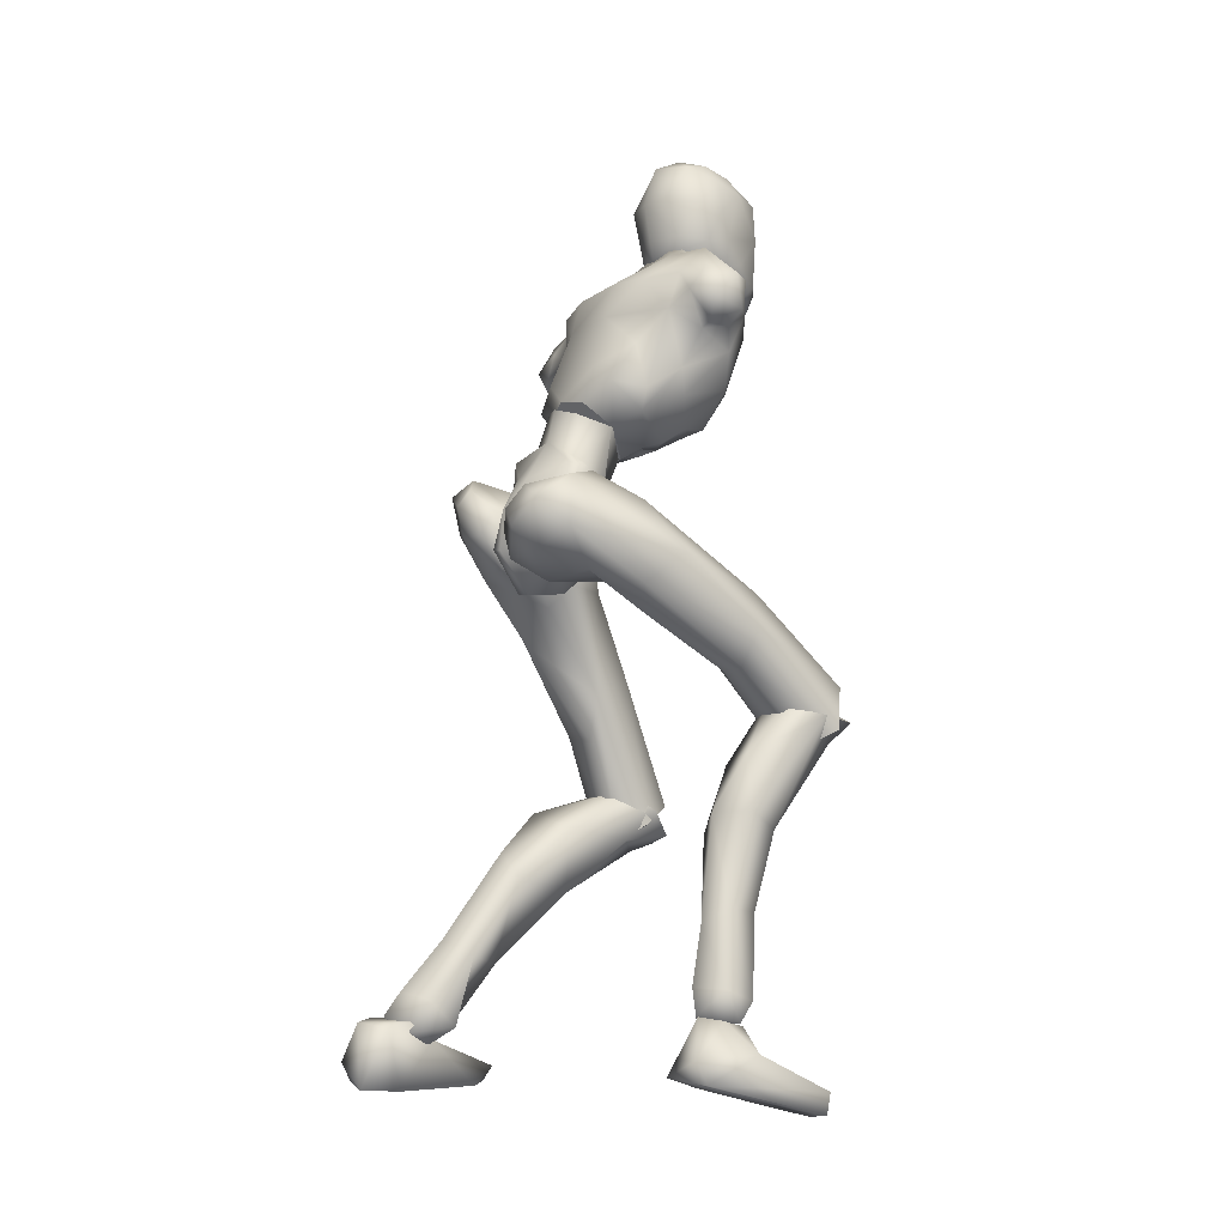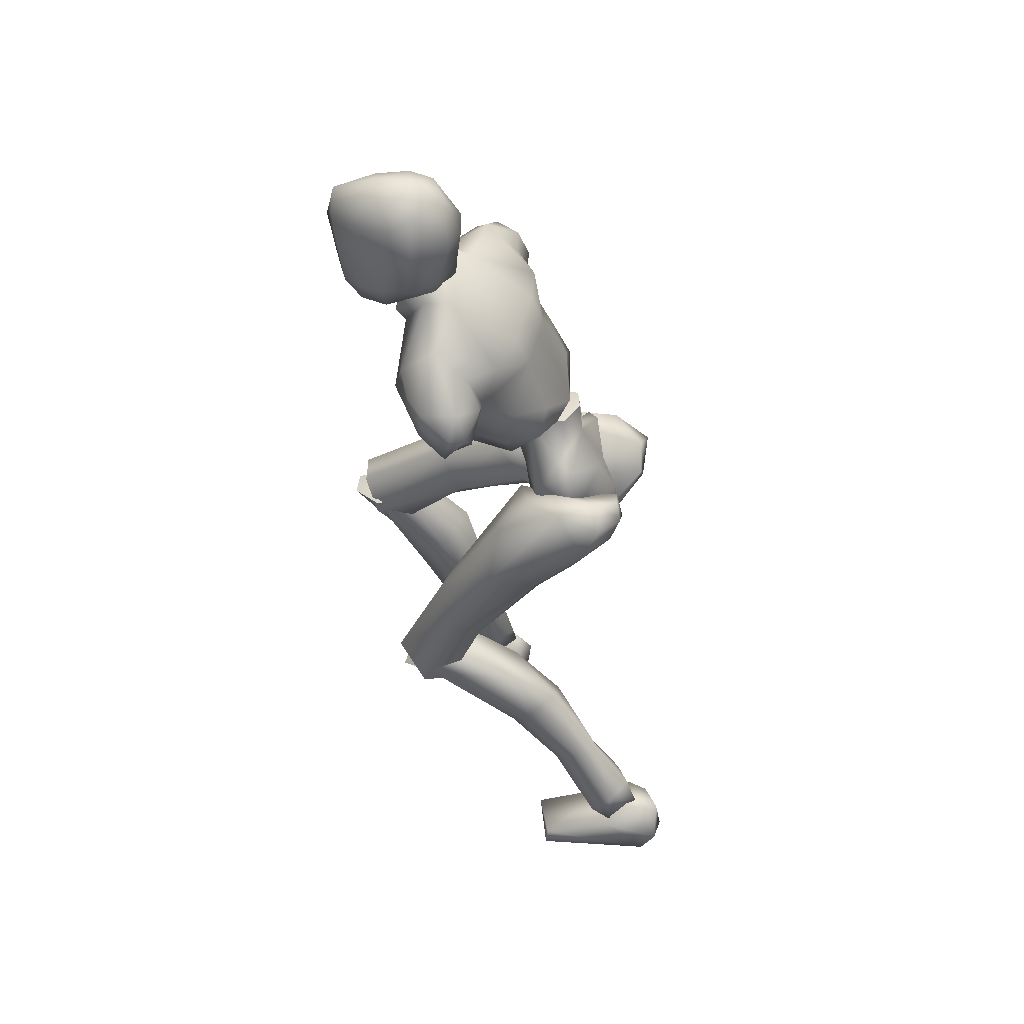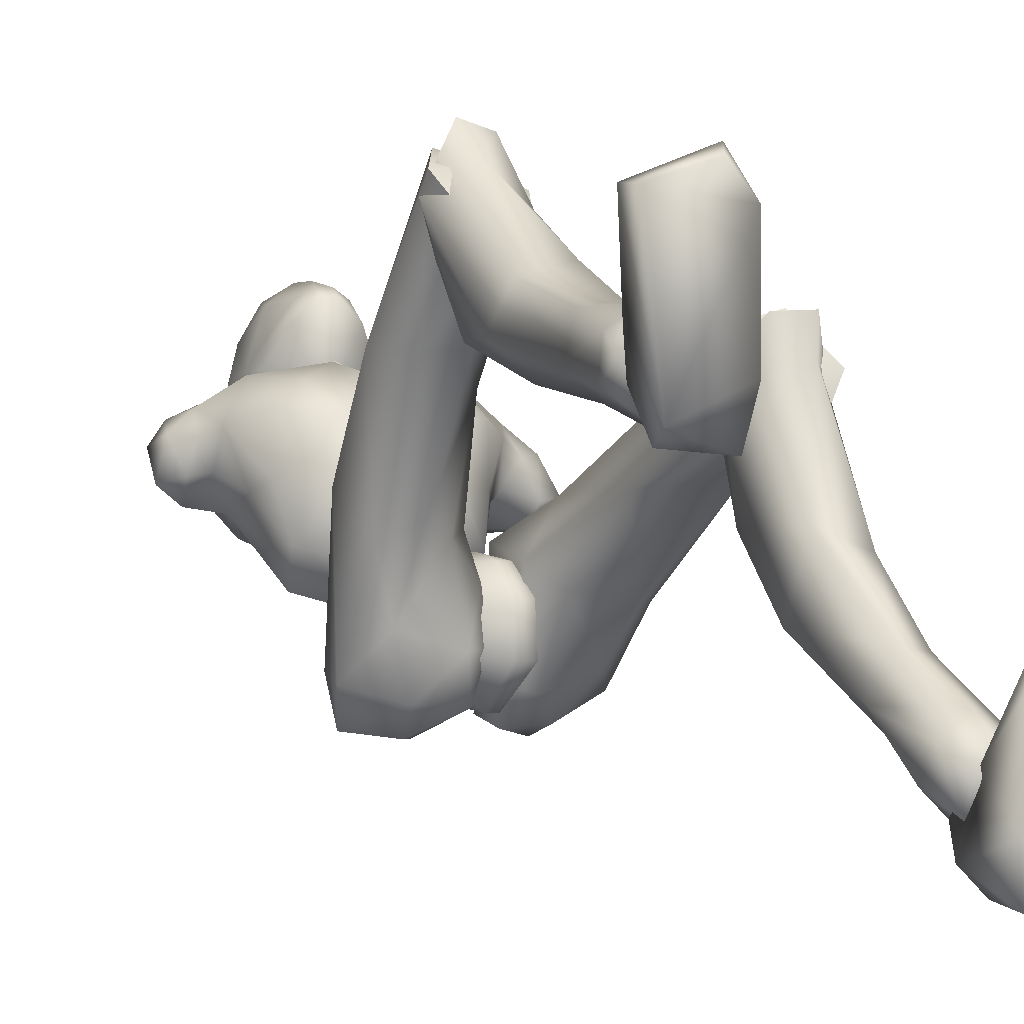
<metadata>
{"format":"obj","ext":"obj","renderer":"f3d","projection":"perspective","resolution":1024,"background":"white","views":[{"elev":-7.6,"azim":-123.6,"up":"+Y"},{"elev":49.3,"azim":107.3,"up":"+Y"},{"elev":-2.9,"azim":-25.2,"up":"+Z"}]}
</metadata>
<code>
o Melee_Husk
v 2.34 42.68 2.289
v 3.262 39.83 3.847
v 3.642 42.42 2.044
v 0.6409 45.67 2.441
v 1.083 45.13 5.04
v 0.5568 39.94 5.513
v -0.01323 36.88 5.366
v -1.414 39.66 5.489
v -3.943 38.81 3.761
v -3.352 44.5 4.987
v -3.812 41.81 2.215
v -3.015 45.15 2.397
v -4.985 41.19 1.941
v -1.639 36.5 4.606
v -0.1116 34.68 4.915
v 0.7048 34.79 4.925
v 1.672 36.97 4.646
v -0.3732 44.01 7.169
v -1.692 43.82 7.154
v 1.214 44.13 5.085
v 0.917 45.73 2.942
v 3.526 46.47 3.584
v -1.609 43.69 9.695
v -2.86 43.55 8.038
v -1.001 43.79 8.204
v -1.796 42.71 6.761
v -0.4691 42.59 6.734
v 0.778 43.23 7.964
v 3.825 44.5 5.685
v 4.469 45.98 5.817
v 4.407 49.08 5.32
v 6.004 51.32 7.18
v 5.438 47.33 8.241
v 6.939 49.33 9.043
v 6.681 48.5 11.53
v 8.085 49.44 10.72
v 7.708 51 12.49
v 9.373 50.2 10.92
v 8.606 52.99 11.96
v 9.688 52.72 10.62
v 4.663 45.76 8.849
v 10.54 51.57 8.221
v 10.28 49.37 8.698
v 8.853 48.82 8.471
v 8.658 49.76 7.166
v 6.721 56.13 10.47
v 9.143 52.93 8.096
v 9.744 51.13 7.217
v 2.578 44.16 10.22
v 4.917 46.44 12.29
v 5.276 50.38 14.19
v 6.684 53.65 13.09
v 3.024 57.09 12.43
v 1.89 54 14.38
v 2.656 55.52 14.84
v 0.08672 54.33 15.59
v 0.0518 54.16 14.61
v -1.793 54.33 14.45
v -1.876 49.75 15.09
v -5.77 51.36 14.41
v -4.187 47.64 13.93
v -2.018 45.11 12.63
v -6.623 54.83 13.37
v 1.191 49.48 15.03
v 2.406 58.84 13.06
v -2.442 57.58 12.54
v -6.328 57.29 10.74
v -2.26 55.96 14.94
v -1.501 59.19 13.14
v 3.043 46.99 13.78
v 2.18 44.53 12.17
v 0.4114 44.89 12.58
v -0.4731 48.3 14.38
v -0.796 45.29 11.71
v -0.3604 43.58 9.669
v 1.993 43.18 8.621
v -9.687 54.75 11.01
v -9.548 52.27 11.5
v -8.783 54.66 12.36
v -8.111 52.42 12.81
v -8.32 51.39 11.25
v -7.557 49.79 11.84
v -6.188 47.43 12.52
v -3.838 45.06 12.3
v -4.374 44.78 10.36
v -6.199 46.73 9.072
v -8.623 55.01 9.007
v -9.851 52.95 9.051
v -8.802 51.44 9.397
v -7.511 51.16 9.629
v -6.696 48.42 8.499
v -5.726 45.34 5.881
v -4.037 43.72 8.745
v -3.248 44.52 5.176
v -8.267 53.52 8.027
v -6.285 52.55 7.689
v -6.092 46.92 6.034
v -5.17 47.24 3.763
v -2.761 46.05 3.018
v -5.505 49.96 5.524
v -0.1184 56.57 19.57
v 0.5024 58.57 20.11
v -1.2 56.92 18.79
v 0.8447 56.5 19.59
v 1.745 56.5 18.98
v 0.721 55.08 18.81
v -0.2623 55.18 18.85
v -1.693 55.9 17.56
v -2.09 58.19 17.04
v -2.651 57.35 15.3
v -2.75 59.53 15.43
v -2.975 59.17 13.51
v -2.855 61.72 14.88
v -2.828 61.91 12.88
v -2.017 64.02 15.09
v -1.234 65.01 12.96
v -1.103 65.36 14.65
v 0.8908 66.08 13.74
v 0.8783 65.74 16.37
v 2.976 65.25 14.64
v 0.7961 65.11 11.6
v -1.238 62.28 10.95
v -1.789 59.5 11.8
v -1.631 58.38 11.86
v 0.2618 58.1 10.94
v 0.4161 59.46 10.8
v 0.5178 62.15 10.41
v 2.247 64.97 17.09
v 0.9561 64.33 19.64
v 2.253 63.03 19.4
v 0.795 61.71 20.37
v 2.627 59.98 18.93
v -1.332 60.45 18.94
v -1.679 63.5 17.21
v -0.4924 65.03 17.01
v -0.428 63.37 19.42
v 3.378 63.33 17.22
v 3.711 58.06 15.35
v 4.423 60.87 14.55
v 3.882 58.75 12.91
v 4.4 61.93 12.81
v 2.442 59.08 11.47
v 3.861 63.64 14.84
v 3.212 64.64 13.1
v 2.353 61.97 10.69
v 2.466 57.89 11.75
v 3.33 56.46 15.26
v 2.929 57.31 17.23
v 2.029 55.38 17.68
v 4.708 3.909 -5.673
v 6.373 3.563 -5.137
v 4.7 3.085 -4.198
v 6.278 3.076 -3.37
v 8.159 3.554 -4.868
v 6.353 4.918 -6.743
v -0.1675 33.23 3.195
v 1.202 33.42 3.212
v -0.04604 32.98 0.4021
v 1.221 33.16 0.4173
v -0.207 35.81 -1.908
v 0.6419 35.93 -1.898
v -0.1838 38.68 -1.642
v 7.475 18.42 11.72
v 6.083 16.66 14.73
v 5.633 16.04 12.51
v 4.038 17.17 14.61
v 3.114 16.73 10.49
v 2.562 18.8 12.7
v 6.55 13.07 4.631
v 3.572 13.04 5.72
v 2.716 17.56 5.645
v 3.295 20.34 10.67
v 5.396 9.885 -2.939
v 2.95 14.22 1.602
v 4.943 15.84 1.412
v 4.709 8.259 0.8248
v 3.574 8.912 -1.453
v 4.129 6.052 -4.517
v 5.806 6.545 -5.8
v 3.613 4.208 -2.79
v 5.674 4.783 -1.529
v 6.487 8.839 0.6371
v 6.756 10.05 -1.298
v 7.155 15.14 3.036
v 6.371 18.6 4.859
v 6.432 20.22 10.93
v 8.08 4.324 -3.242
v 7.824 5.881 -4.716
v 7.742 26.07 9.254
v 5.954 19.2 15.03
v 7.54 17.07 12.39
v 0.7972 33.9 1.972
v 2.422 32.59 3.521
v 0.9288 34.06 4.843
v 1.858 34.62 -1.071
v 0.6293 34.96 -0.6435
v 1.096 36.98 -2.631
v 0.5923 38.69 -1.967
v 2.787 40.31 -2.501
v 3.64 39.24 -3.032
v 4.407 41.35 -1.359
v 6.249 40.36 -1.979
v 6.038 40.84 1.303
v 6.947 37.85 -0.9046
v 7.396 32.93 6.439
v 6.363 32.18 3.069
v 6.246 23.98 7.764
v 6.599 16.95 10.37
v 3.482 16.66 10.01
v 3.917 23.76 7.898
v 4.701 30.22 3.139
v 5.224 34.56 0.1091
v 3.894 37.11 -2.397
v 3.826 40.61 1.757
v 5.017 40.29 3.576
v 5.505 37.08 6.199
v 0.6399 37.14 5.855
v 2.647 33.92 7.884
v 2.524 26.75 7.749
v 2.605 17.98 12.14
v 3.623 28.07 10.87
v 3.936 19.22 14.41
v 6.099 27.85 11.39
v 0.3513 57.5 14.72
v 0.479 59.45 12.53
v 2.682 57.32 10.54
v -2.145 57.74 10.64
v -4.922 54.78 6.609
v -6.556 55.14 8.462
v 7.241 52.02 6.977
v 6.548 53.95 8.117
v 4.727 53.92 6.41
v 1.971 54.58 5.912
v -2.116 54.94 5.996
v -2.388 52.4 5.082
v -3.46 48.64 3.562
v -0.8872 46.4 2.475
v 1.754 52.04 4.997
v 2.082 48.14 3.448
v -2.632 34 5.806
v -0.9638 34.45 3.868
v -1.155 35.91 6.344
v -1.953 33.7 0.8073
v -0.7313 34.2 1.062
v -1.138 35.09 -1.641
v -0.6333 36.91 -1.821
v -2.802 38.1 -3.085
v -3.653 36.91 -3.089
v -4.436 39.55 -2.584
v -6.274 38.38 -2.726
v -6.128 40.3 -0.01916
v -7.017 36.63 -0.6354
v -7.664 35.62 8.131
v -6.566 33.42 5.5
v -8.13 30.81 13.76
v -6.622 28.27 13.43
v -8.074 24.24 20.67
v -7.091 23.21 18.95
v -3.971 22.8 18.84
v -6.525 27.35 22.08
v -4.298 28.14 13.7
v -4.924 31.71 6.501
v -5.344 34.18 1.81
v -3.939 35.3 -1.553
v -3.928 40.32 0.5373
v -5.16 40.86 2.273
v -5.732 39.2 6.063
v -0.8601 39.11 5.84
v -2.938 37.17 9.073
v -2.875 30.73 12.24
v -3.127 24.94 20.15
v -4.029 33.33 14.38
v -4.495 27.08 21.57
v -6.517 33.37 14.89
v -3.751 23.11 19.04
v -3.127 25.92 20.11
v -4.494 25.28 22.6
v -6.168 23.38 21.27
v -6.525 24.9 23.02
v -8.074 25.2 19.62
v -7.4 17.32 15.49
v -4.377 17.73 16.34
v -3.583 21.77 14.29
v -3.971 26.44 17.65
v -3.957 17.02 12.09
v -5.977 18.41 11.32
v -6.548 11.17 9.978
v -7.043 6.928 8.855
v -5.303 7.022 10.14
v -4.648 10.92 11.65
v -5.67 11.32 14.04
v -7.611 5.058 8.729
v -5.905 4.594 10.05
v -4.685 6.097 12.47
v -6.695 7.174 13.46
v -7.463 11.77 13.7
v -7.834 12.04 11.45
v -8.104 18.5 13.19
v -7.284 22.4 13.3
v -7.092 26.47 18.08
v -5.821 4.485 11.74
v -7.359 4.845 12.56
v -9.17 6.041 12.22
v -9.001 6.81 10.21
v -9.312 4.647 11.09
v -6.129 4.594 10.05
v -7.834 5.058 8.729
v -6.044 4.485 11.74
v -8.849 4.787 10.14
v -8.106 4.354 12.19
v -6.459 2.795 13.27
v -6.185 1.113 7.397
v -5.836 0.3032 10.09
v -6.69 -1.244 16
v -7.918 -0.7457 18.22
v -8.384 -1.714 17.53
v -11.5 -1.319 16.42
v -11.57 0.1768 16.66
v -10.09 2.665 12.04
v -9.054 2.393 7.681
v -9.431 0.7876 8.314
v -7.541 4.526 10.76
v 1.139 38.01 1.404
v 3.062 37.15 0.7906
v 2.86 42.54 1.138
v 0.04827 40.85 -0.3317
v 6.268 4.606 -8.693
v 5.145 0.2827 -9.012
v 4.597 4.271 -7.291
v 4.824 0.1171 -6.199
v 5.057 3.365 -3.733
v 5.702 0.1734 -0.09769
v 6.802 1.345 1.927
v 7.4 0.304 1.496
v 10.47 0.7991 0.3108
v 10.36 2.306 0.1788
v 8.707 3.39 -4.905
v 6.531 4.805 -5.171
v 7.271 4.816 -7.258
v 7.829 1.938 -9.061
v 8.38 0.5947 -8.056
v 4.481 4.566 -5.63
v -1.042 40.7 -0.3448
v -4.247 41.53 1.052
v -0.9001 43.47 1.407
v -1.217 45.68 1.754
v -2.934 36.3 0.7185
v -1.041 44.24 4.307
v -1.258 37.84 1.477
v -1.216 45.43 4.592
v -5.547 24.51 20.96
v -5.547 26.29 20.36
v 5.006 17.2 12.71
v 0.2292 55.69 13.55
v 4.993 19.05 12.97
f 1 2 3
f 4 5 1
f 5 2 1
f 2 5 6
f 2 6 7
f 6 8 7
f 8 9 7
f 10 9 8
f 9 10 11
f 10 12 11
f 9 11 13
f 9 14 7
f 7 14 15
f 7 15 16
f 17 7 16
f 17 2 7
f 18 6 5
f 6 18 8
f 19 8 18
f 8 19 10
f 20 21 22
f 23 24 25
f 26 25 24
f 26 27 25
f 25 27 28
f 27 20 28
f 28 20 29
f 29 20 22
f 30 29 22
f 30 22 31
f 30 31 32
f 30 32 33
f 33 32 34
f 33 34 35
f 35 34 36
f 35 36 37
f 36 38 37
f 38 39 37
f 38 40 39
f 33 29 30
f 29 33 41
f 33 35 41
f 38 42 40
f 42 38 43
f 44 43 38
f 36 44 38
f 34 44 36
f 34 45 44
f 34 32 45
f 39 40 46
f 46 40 47
f 42 47 40
f 42 48 47
f 43 48 42
f 44 48 43
f 45 48 44
f 29 41 49
f 49 41 50
f 41 35 50
f 50 35 51
f 51 35 37
f 51 37 52
f 39 52 37
f 52 39 46
f 53 52 46
f 54 52 53
f 55 54 53
f 56 54 55
f 57 54 56
f 57 56 58
f 59 57 58
f 58 60 59
f 60 61 59
f 59 61 62
f 52 54 51
f 58 63 60
f 57 64 54
f 65 55 53
f 63 66 67
f 63 58 66
f 58 68 66
f 58 56 68
f 68 69 66
f 51 54 64
f 64 70 51
f 51 70 50
f 50 70 71
f 71 49 50
f 49 71 72
f 71 70 72
f 70 64 72
f 72 64 73
f 57 73 64
f 73 57 59
f 59 62 73
f 74 73 62
f 73 74 72
f 72 74 75
f 72 75 49
f 49 75 76
f 77 78 79
f 79 78 80
f 78 81 80
f 81 82 80
f 82 60 80
f 82 83 60
f 83 61 60
f 83 84 61
f 61 84 62
f 84 85 62
f 23 62 85
f 74 62 23
f 23 25 74
f 25 75 74
f 28 75 25
f 28 76 75
f 29 76 28
f 49 76 29
f 82 86 83
f 86 85 83
f 85 84 83
f 80 60 63
f 63 79 80
f 79 63 67
f 79 67 77
f 77 67 87
f 87 88 77
f 88 78 77
f 88 89 78
f 89 81 78
f 89 90 81
f 90 82 81
f 90 91 82
f 91 86 82
f 91 92 86
f 86 92 85
f 93 85 92
f 23 85 93
f 93 24 23
f 93 92 24
f 24 92 94
f 94 26 24
f 95 88 87
f 88 95 89
f 95 90 89
f 96 90 95
f 96 91 90
f 96 97 91
f 92 91 97
f 92 97 98
f 94 92 98
f 99 94 98
f 98 97 100
f 100 97 96
f 101 102 103
f 102 104 105
f 101 104 102
f 101 106 104
f 107 106 101
f 107 101 103
f 108 107 103
f 109 108 103
f 108 109 110
f 109 111 110
f 111 112 110
f 111 113 112
f 112 113 114
f 114 113 115
f 116 114 115
f 116 115 117
f 118 116 117
f 118 117 119
f 118 119 120
f 116 118 121
f 116 121 122
f 114 116 122
f 114 122 123
f 123 112 114
f 123 124 112
f 124 110 112
f 125 124 123
f 126 125 123
f 123 127 126
f 122 127 123
f 122 121 127
f 120 119 128
f 129 128 119
f 129 130 128
f 130 129 131
f 131 132 130
f 132 131 102
f 131 133 102
f 103 102 133
f 103 133 109
f 133 111 109
f 133 134 111
f 111 134 113
f 113 134 115
f 115 134 117
f 117 134 135
f 119 117 135
f 135 129 119
f 129 135 136
f 129 136 131
f 136 133 131
f 134 133 136
f 134 136 135
f 130 132 137
f 132 138 137
f 138 139 137
f 139 138 140
f 139 140 141
f 140 142 141
f 139 141 143
f 139 143 137
f 128 130 137
f 137 120 128
f 137 143 120
f 143 144 120
f 141 144 143
f 144 141 145
f 145 141 142
f 145 142 127
f 127 142 126
f 126 142 125
f 125 142 146
f 146 142 140
f 147 146 140
f 147 140 138
f 138 148 147
f 138 132 148
f 132 105 148
f 102 105 132
f 121 145 127
f 144 145 121
f 118 144 121
f 144 118 120
f 148 149 147
f 149 148 105
f 149 105 106
f 104 106 105
f 150 151 152
f 152 151 153
f 153 151 154
f 154 151 155
f 155 151 150
f 14 156 15
f 156 157 15
f 16 15 157
f 157 17 16
f 156 158 157
f 159 157 158
f 158 160 159
f 161 159 160
f 161 160 162
f 163 164 165
f 166 165 164
f 165 166 167
f 168 167 166
f 163 165 169
f 165 170 169
f 165 167 170
f 170 167 171
f 168 171 167
f 172 171 168
f 173 174 175
f 175 174 171
f 170 171 174
f 176 169 170
f 170 174 176
f 176 174 177
f 173 177 174
f 177 173 178
f 173 179 178
f 179 155 150
f 178 179 150
f 150 180 178
f 180 177 178
f 181 177 180
f 181 176 177
f 182 176 181
f 182 169 176
f 169 182 183
f 169 183 184
f 175 184 183
f 184 175 185
f 171 185 175
f 171 172 185
f 172 186 185
f 186 163 185
f 184 185 163
f 184 163 169
f 183 173 175
f 152 180 150
f 180 152 153
f 181 180 153
f 187 181 153
f 181 187 182
f 182 187 183
f 183 187 188
f 173 183 188
f 179 173 188
f 188 155 179
f 154 155 188
f 187 154 188
f 187 153 154
f 189 190 191
f 192 193 194
f 192 195 193
f 192 196 195
f 197 195 196
f 196 198 197
f 198 199 197
f 199 200 197
f 199 201 200
f 202 200 201
f 202 201 203
f 204 202 203
f 204 203 205
f 206 204 205
f 189 206 205
f 189 207 206
f 207 189 191
f 191 208 207
f 208 209 207
f 207 209 210
f 207 210 211
f 206 207 211
f 211 212 206
f 204 206 212
f 212 213 204
f 213 202 204
f 200 202 213
f 197 200 213
f 195 197 213
f 195 213 212
f 212 193 195
f 211 193 212
f 201 214 203
f 215 203 214
f 215 216 203
f 216 215 217
f 217 218 216
f 194 218 217
f 218 194 219
f 194 193 219
f 219 193 211
f 219 211 210
f 210 209 219
f 209 220 219
f 219 220 221
f 222 221 220
f 222 190 221
f 190 223 221
f 189 223 190
f 189 205 223
f 223 205 216
f 203 216 205
f 216 218 223
f 221 223 218
f 221 218 219
f 215 214 217
f 224 55 65
f 224 56 55
f 56 224 68
f 68 224 69
f 69 224 225
f 224 65 225
f 53 46 226
f 65 53 226
f 226 225 65
f 227 225 226
f 225 227 69
f 66 69 227
f 67 66 227
f 67 227 228
f 229 67 228
f 228 96 229
f 229 96 95
f 87 229 95
f 87 67 229
f 230 48 45
f 48 230 47
f 231 47 230
f 46 47 231
f 46 231 232
f 46 232 226
f 226 232 233
f 226 233 227
f 234 227 233
f 228 227 234
f 235 228 234
f 96 228 235
f 100 96 235
f 100 235 236
f 236 98 100
f 236 99 98
f 237 99 236
f 237 236 235
f 238 237 235
f 235 234 238
f 233 238 234
f 232 238 233
f 232 32 238
f 32 232 231
f 32 231 230
f 32 230 45
f 32 31 238
f 238 31 239
f 22 239 31
f 21 239 22
f 21 237 239
f 239 237 238
f 240 241 242
f 243 241 240
f 244 241 243
f 243 245 244
f 246 244 245
f 247 246 245
f 248 247 245
f 247 248 249
f 250 249 248
f 249 250 251
f 250 252 251
f 251 252 253
f 252 254 253
f 254 255 253
f 255 254 256
f 255 256 257
f 258 257 256
f 259 258 256
f 260 255 257
f 259 256 261
f 261 256 262
f 256 254 262
f 263 262 254
f 254 252 263
f 264 263 252
f 250 264 252
f 250 248 264
f 248 245 264
f 245 243 264
f 264 243 263
f 240 263 243
f 240 262 263
f 265 249 251
f 251 266 265
f 267 266 251
f 266 267 268
f 269 268 267
f 269 242 268
f 242 269 270
f 240 242 270
f 240 270 262
f 262 270 261
f 259 261 270
f 271 259 270
f 270 272 271
f 273 271 272
f 260 273 272
f 274 260 272
f 274 255 260
f 253 255 274
f 253 274 267
f 267 251 253
f 269 272 270
f 274 272 269
f 269 267 274
f 265 266 268
f 275 276 277
f 277 278 275
f 278 277 279
f 279 280 278
f 278 280 281
f 282 278 281
f 275 278 282
f 275 282 283
f 283 276 275
f 283 284 276
f 283 282 285
f 285 286 283
f 285 287 286
f 288 287 289
f 287 290 289
f 290 287 285
f 285 291 290
f 285 282 291
f 281 291 282
f 292 288 293
f 288 289 293
f 294 293 289
f 290 294 289
f 290 295 294
f 291 295 290
f 291 296 295
f 281 296 291
f 296 281 297
f 297 281 298
f 298 286 297
f 286 298 299
f 299 283 286
f 284 283 299
f 300 284 299
f 280 300 299
f 299 298 280
f 280 298 281
f 287 297 286
f 294 301 293
f 301 294 302
f 294 295 302
f 295 303 302
f 303 295 296
f 303 296 297
f 303 297 304
f 297 287 304
f 287 288 304
f 292 304 288
f 292 305 304
f 305 303 304
f 302 303 305
f 306 307 308
f 307 309 308
f 309 310 308
f 311 308 310
f 311 306 308
f 312 307 306
f 312 306 313
f 311 313 306
f 314 313 311
f 315 314 311
f 314 315 316
f 317 316 315
f 318 317 315
f 318 315 311
f 319 318 311
f 311 310 319
f 309 319 310
f 319 309 320
f 309 307 320
f 312 320 307
f 321 320 312
f 319 320 321
f 318 319 321
f 317 318 321
f 322 305 292
f 322 302 305
f 322 301 302
f 322 293 301
f 322 292 293
f 323 217 214
f 323 194 217
f 323 192 194
f 323 196 192
f 323 198 196
f 323 199 198
f 323 201 199
f 323 214 201
f 324 17 157
f 324 2 17
f 324 3 2
f 324 325 3
f 324 326 325
f 324 162 326
f 324 161 162
f 324 159 161
f 324 157 159
f 327 328 329
f 329 328 330
f 330 331 329
f 330 332 331
f 332 333 331
f 333 332 334
f 334 335 333
f 335 336 333
f 333 336 331
f 336 337 331
f 338 331 337
f 337 339 338
f 339 337 340
f 327 339 340
f 340 328 327
f 340 341 328
f 340 337 341
f 337 336 341
f 336 335 341
f 329 331 342
f 342 331 338
f 338 339 342
f 339 327 342
f 327 329 342
f 326 162 343
f 344 345 343
f 326 343 345
f 345 325 326
f 13 11 344
f 345 344 11
f 11 12 345
f 345 12 346
f 345 346 4
f 4 1 345
f 325 345 1
f 1 3 325
f 343 347 344
f 344 347 13
f 13 347 9
f 9 347 14
f 14 347 156
f 156 347 158
f 158 347 160
f 160 347 162
f 162 347 343
f 27 348 20
f 20 348 21
f 21 348 237
f 237 348 99
f 99 348 94
f 94 348 26
f 26 348 27
f 249 349 247
f 247 349 246
f 246 349 244
f 244 349 241
f 241 349 242
f 242 349 268
f 268 349 265
f 265 349 249
f 328 341 330
f 332 330 341
f 335 332 341
f 335 334 332
f 4 350 5
f 5 350 18
f 18 350 19
f 19 350 10
f 10 350 12
f 12 350 346
f 346 350 4
f 316 317 314
f 314 317 321
f 313 314 321
f 321 312 313
f 258 351 257
f 257 351 260
f 260 351 273
f 273 351 271
f 271 351 259
f 259 351 258
f 300 352 284
f 284 352 276
f 276 352 277
f 277 352 279
f 279 352 280
f 280 352 300
f 191 353 208
f 208 353 209
f 209 353 220
f 220 353 222
f 222 353 190
f 190 353 191
f 108 110 354
f 124 354 110
f 125 354 124
f 125 146 354
f 354 146 147
f 147 149 354
f 149 106 354
f 354 106 107
f 108 354 107
f 172 355 186
f 186 355 163
f 163 355 164
f 164 355 166
f 166 355 168
f 168 355 172

</code>
